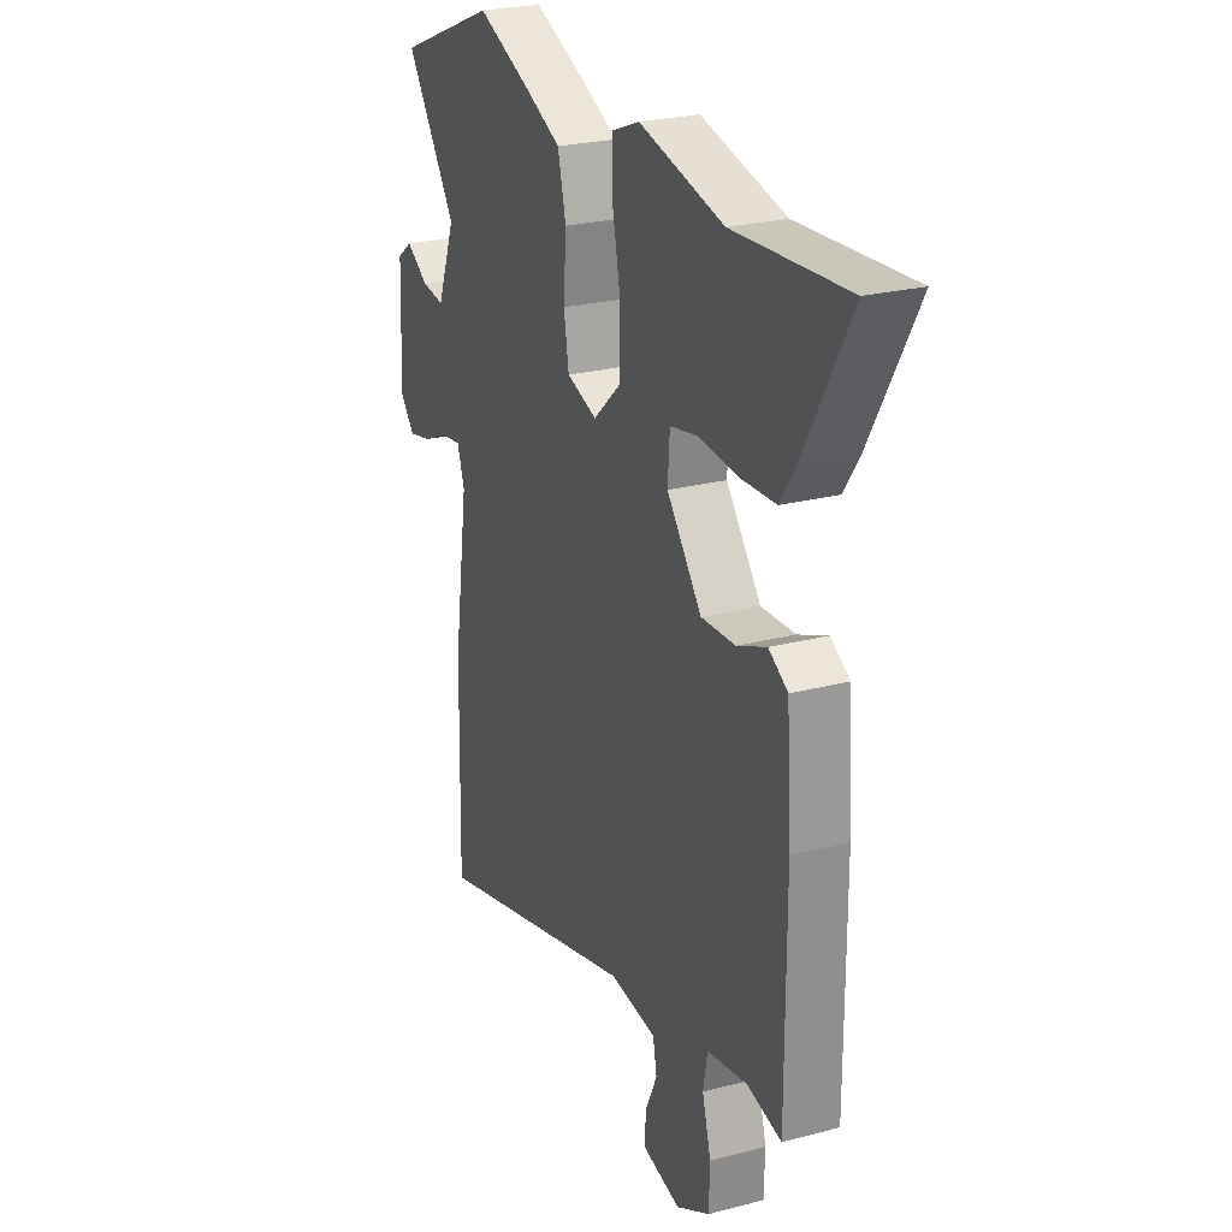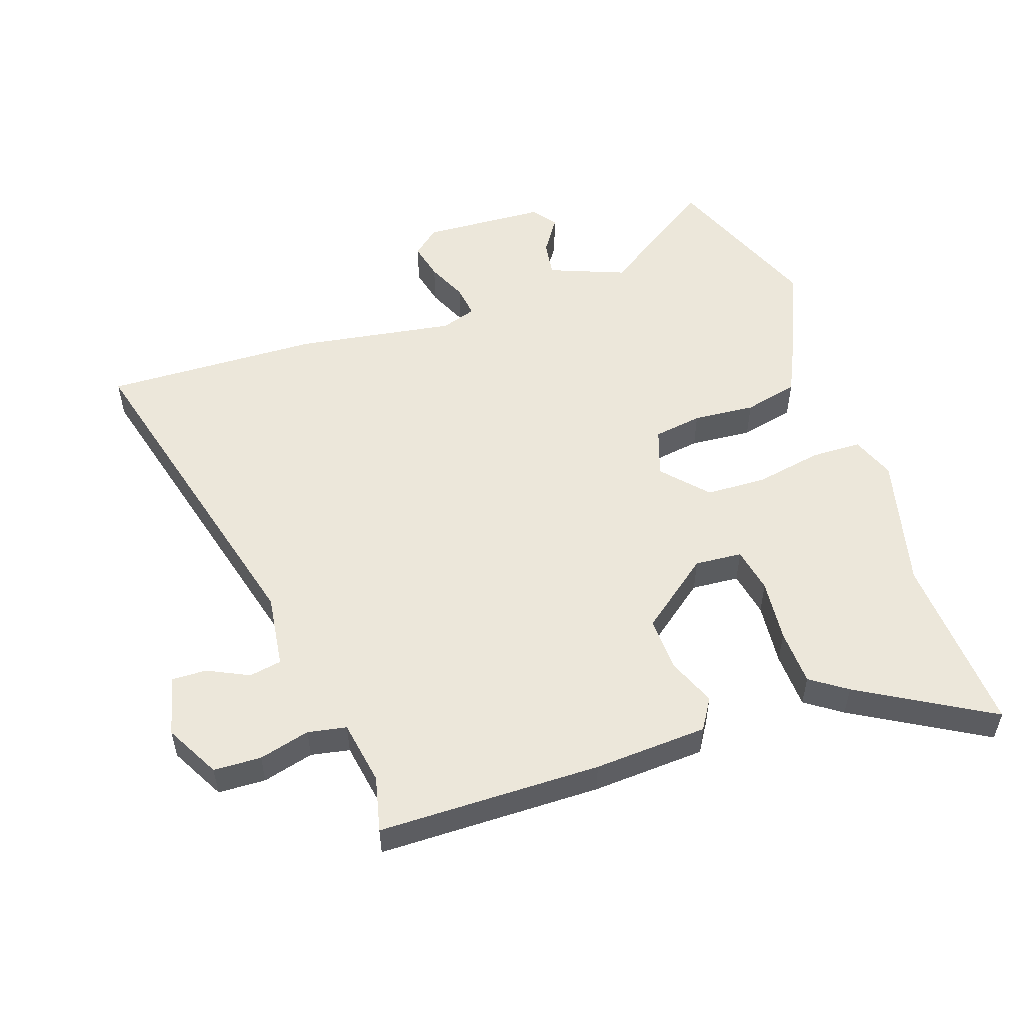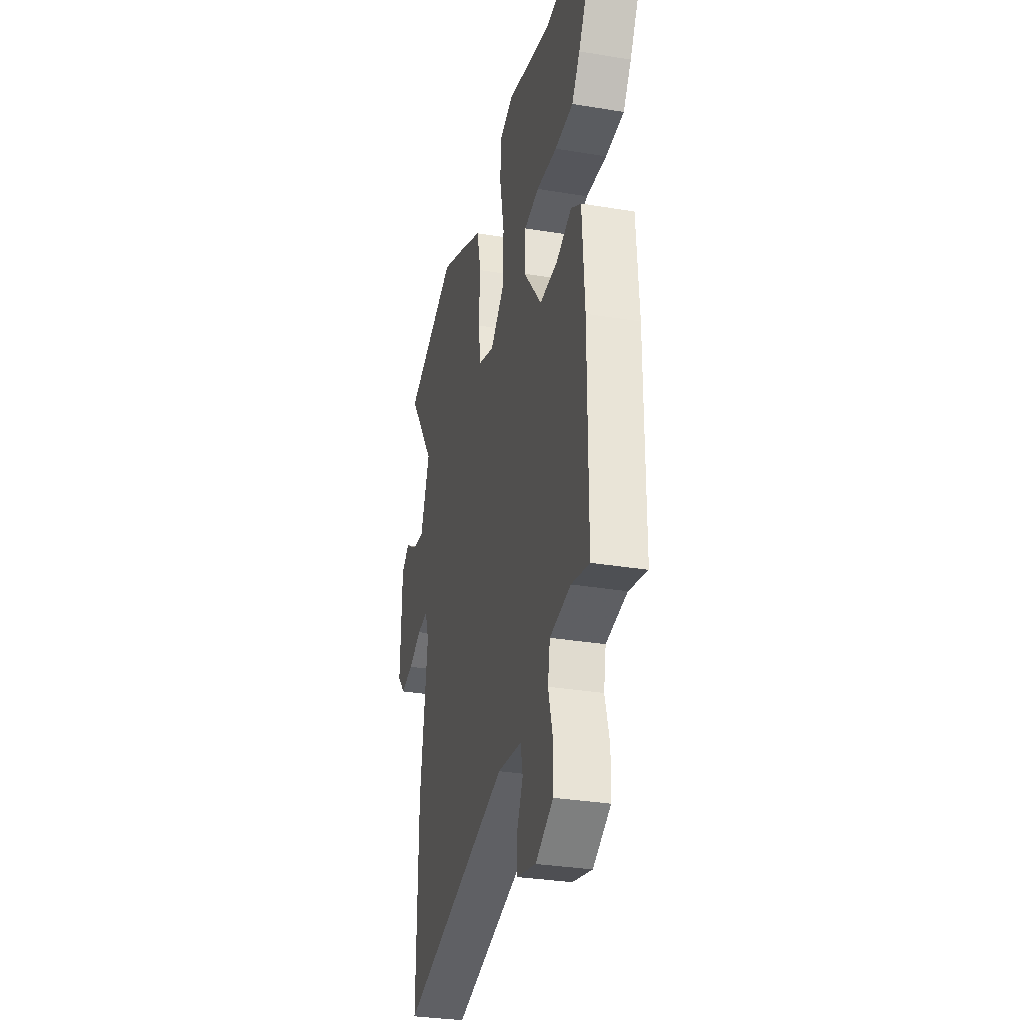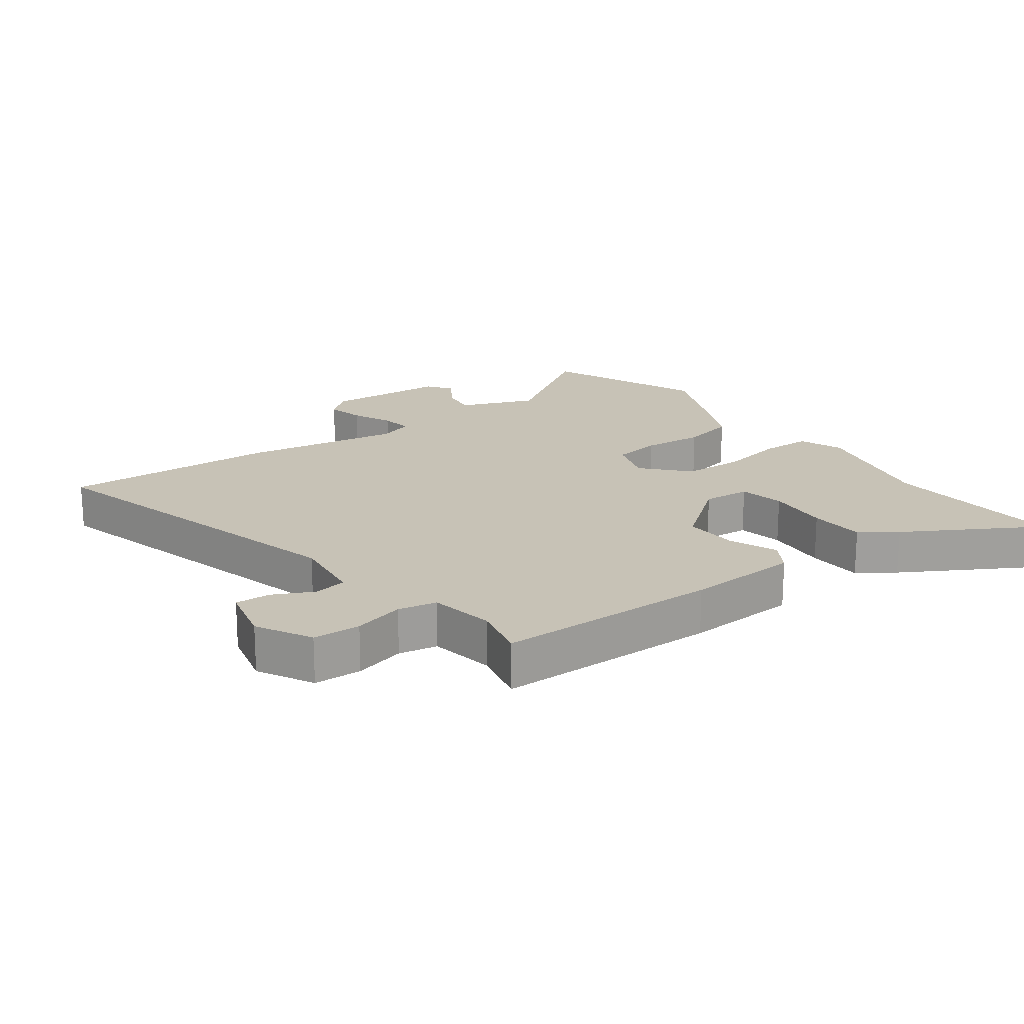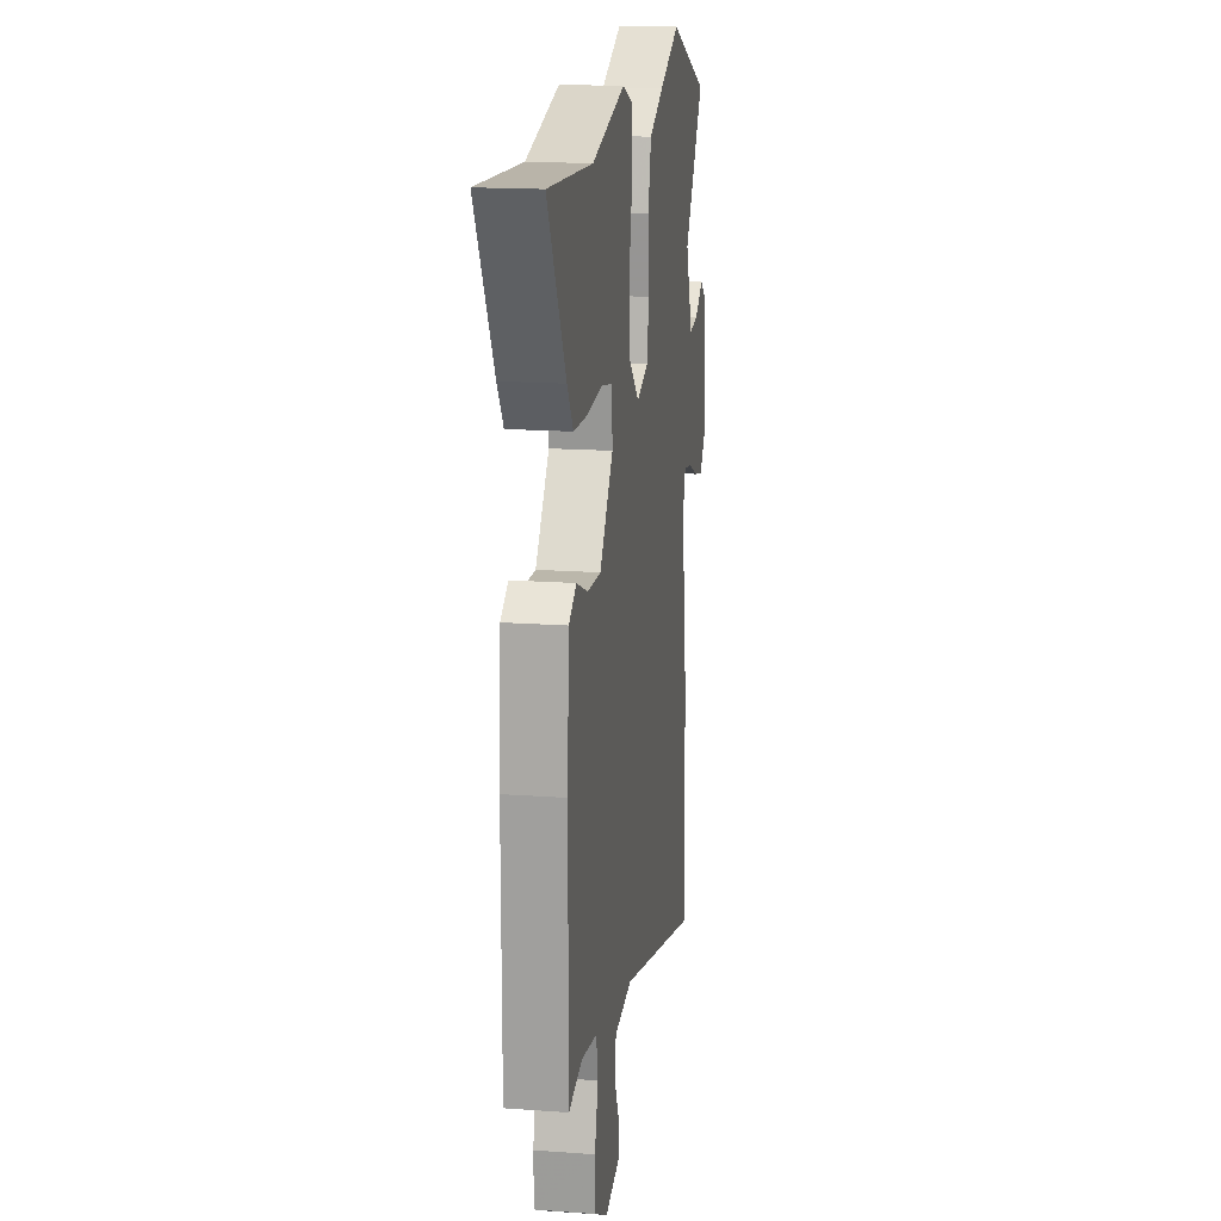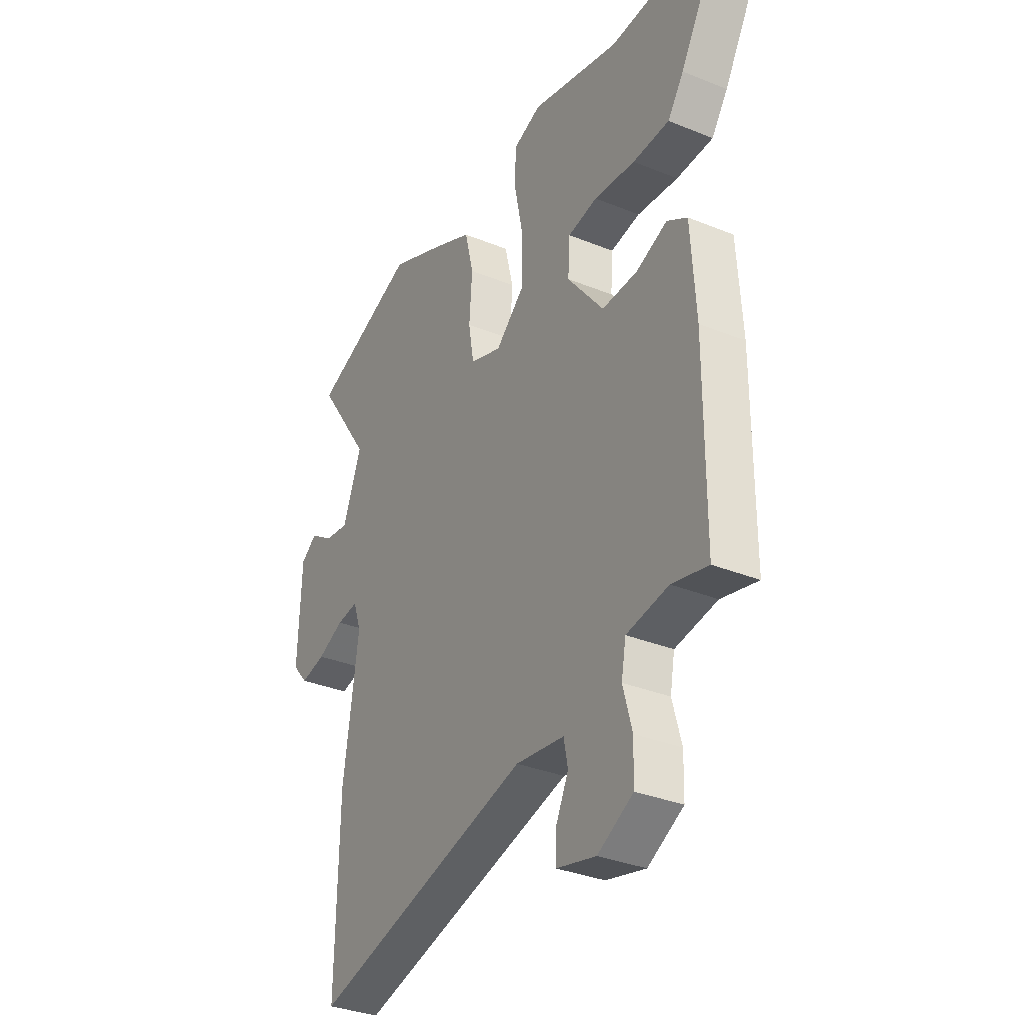
<metadata>
{"format":"obj","ext":"obj","renderer":"f3d","projection":"perspective","resolution":1024,"background":"white","views":[{"elev":24.7,"azim":-113.1,"up":"+Z"},{"elev":53.0,"azim":-108.3,"up":"+Y"},{"elev":-31.2,"azim":-103.4,"up":"+Z"},{"elev":19.2,"azim":-125.9,"up":"+Y"},{"elev":16.8,"azim":-81.6,"up":"+Z"},{"elev":-33.1,"azim":-119.3,"up":"+Z"}]}
</metadata>
<code>
v -0.599 0.07 0.506
v -0.311 0.07 0.488
v -0.096 0.07 0.54
v -0.027 0.07 0.513
v -0.026 0.07 0.433
v -0.047 0.07 0.329
v -0.045 0.07 0.232
v 0.025 0.07 0.168
v 0.102 0.07 0.194
v 0.115 0.07 0.271
v 0.108 0.07 0.369
v 0.129 0.07 0.455
v 0.224 0.07 0.499
v 0.359 0.07 0.557
v 0.614 0.07 0.454
v 0.484 0.07 0.266
v 0.53 0.07 0.146
v 0.588 0.07 0.154
v 0.645 0.07 0.191
v 0.684 0.07 0.162
v 0.692 0.07 -0.033
v 0.655 0.07 -0.076
v 0.595 0.07 -0.062
v 0.531 0.07 -0.033
v 0.479 0.07 -0.026
v 0.46 0.07 -0.082
v 0.497 0.07 -0.333
v 0.504 0.07 -0.674
v -0.029 0.07 -0.532
v -0.147 0.07 -0.547
v -0.157 0.07 -0.598
v -0.126 0.07 -0.663
v -0.125 0.07 -0.718
v -0.221 0.07 -0.741
v -0.307 0.07 -0.694
v -0.309 0.07 -0.619
v -0.287 0.07 -0.539
v -0.298 0.07 -0.478
v -0.4 0.07 -0.46
v -0.488 0.07 -0.48
v -0.488 0.07 -0.129
v -0.476 0.07 0.05
v -0.427 0.07 0.08
v -0.352 0.07 0.049
v -0.265 0.07 0.045
v -0.176 0.07 0.157
v -0.181 0.07 0.232
v -0.253 0.07 0.246
v -0.353 0.07 0.237
v -0.442 0.07 0.241
v -0.481 0.07 0.298
v -0.599 0 0.506
v -0.311 0 0.488
v -0.096 0 0.54
v -0.027 0 0.513
v -0.026 0 0.433
v -0.047 0 0.329
v -0.045 0 0.232
v 0.025 0 0.168
v 0.102 0 0.194
v 0.115 0 0.271
v 0.108 0 0.369
v 0.129 0 0.455
v 0.224 0 0.499
v 0.359 0 0.557
v 0.614 0 0.454
v 0.484 0 0.266
v 0.53 0 0.146
v 0.588 0 0.154
v 0.645 0 0.191
v 0.684 0 0.162
v 0.692 0 -0.033
v 0.655 0 -0.076
v 0.595 0 -0.062
v 0.531 0 -0.033
v 0.479 0 -0.026
v 0.46 0 -0.082
v 0.497 0 -0.333
v 0.504 0 -0.674
v -0.029 0 -0.532
v -0.147 0 -0.547
v -0.157 0 -0.598
v -0.126 0 -0.663
v -0.125 0 -0.718
v -0.221 0 -0.741
v -0.307 0 -0.694
v -0.309 0 -0.619
v -0.287 0 -0.539
v -0.298 0 -0.478
v -0.4 0 -0.46
v -0.488 0 -0.48
v -0.488 0 -0.129
v -0.476 0 0.05
v -0.427 0 0.08
v -0.352 0 0.049
v -0.265 0 0.045
v -0.176 0 0.157
v -0.181 0 0.232
v -0.253 0 0.246
v -0.353 0 0.237
v -0.442 0 0.241
v -0.481 0 0.298
f 48 49 50 51
f 47 48 51 1
f 41 42 43 44
f 39 40 41 44
f 38 39 44 45
f 37 38 45 46
f 35 36 37
f 34 35 37 46
f 31 32 33 34
f 30 31 34 46
f 26 27 28 29
f 25 26 29 30
f 21 22 23 24
f 21 24 25
f 18 19 20 21
f 17 18 21 25
f 16 17 25 30
f 10 11 12 13
f 9 10 13 14
f 3 4 5 6
f 2 3 6 7
f 47 1 2 7
f 46 47 7 8
f 30 46 8
f 16 30 8 9
f 9 14 15 16
f 102 101 100 99
f 52 102 99 98
f 95 94 93 92
f 95 92 91 90
f 96 95 90 89
f 97 96 89 88
f 88 87 86
f 97 88 86 85
f 85 84 83 82
f 97 85 82 81
f 80 79 78 77
f 81 80 77 76
f 75 74 73 72
f 76 75 72
f 72 71 70 69
f 76 72 69 68
f 81 76 68 67
f 64 63 62 61
f 65 64 61 60
f 57 56 55 54
f 58 57 54 53
f 58 53 52 98
f 59 58 98 97
f 59 97 81
f 60 59 81 67
f 67 66 65 60
f 1 52 53 2
f 2 53 54 3
f 3 54 55 4
f 4 55 56 5
f 5 56 57 6
f 6 57 58 7
f 7 58 59 8
f 8 59 60 9
f 9 60 61 10
f 10 61 62 11
f 11 62 63 12
f 12 63 64 13
f 13 64 65 14
f 14 65 66 15
f 15 66 67 16
f 16 67 68 17
f 17 68 69 18
f 18 69 70 19
f 19 70 71 20
f 20 71 72 21
f 21 72 73 22
f 22 73 74 23
f 23 74 75 24
f 24 75 76 25
f 25 76 77 26
f 26 77 78 27
f 27 78 79 28
f 28 79 80 29
f 29 80 81 30
f 30 81 82 31
f 31 82 83 32
f 32 83 84 33
f 33 84 85 34
f 34 85 86 35
f 35 86 87 36
f 36 87 88 37
f 37 88 89 38
f 38 89 90 39
f 39 90 91 40
f 40 91 92 41
f 41 92 93 42
f 42 93 94 43
f 43 94 95 44
f 44 95 96 45
f 45 96 97 46
f 46 97 98 47
f 47 98 99 48
f 48 99 100 49
f 49 100 101 50
f 50 101 102 51
f 51 102 52 1

</code>
